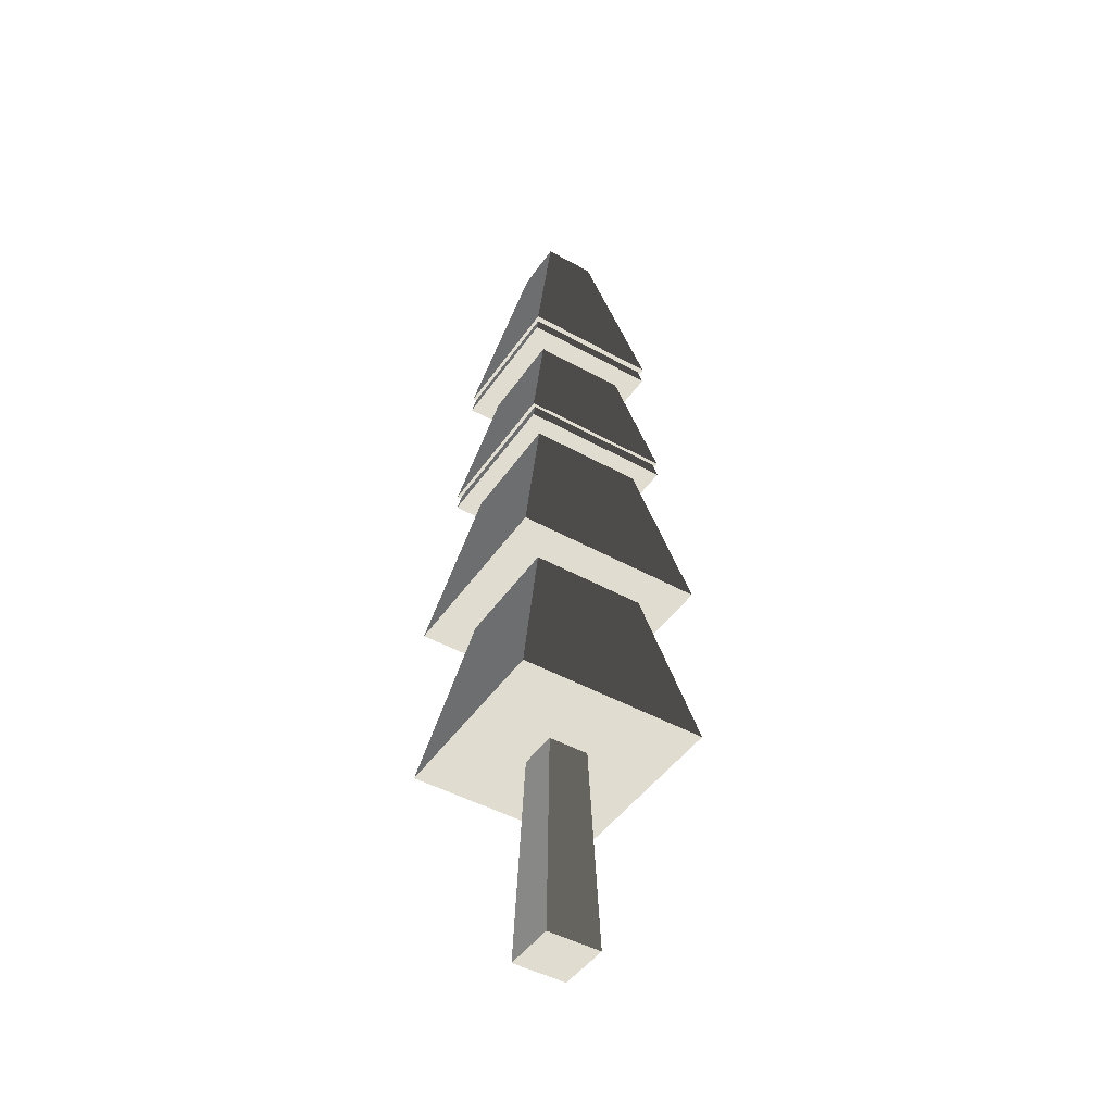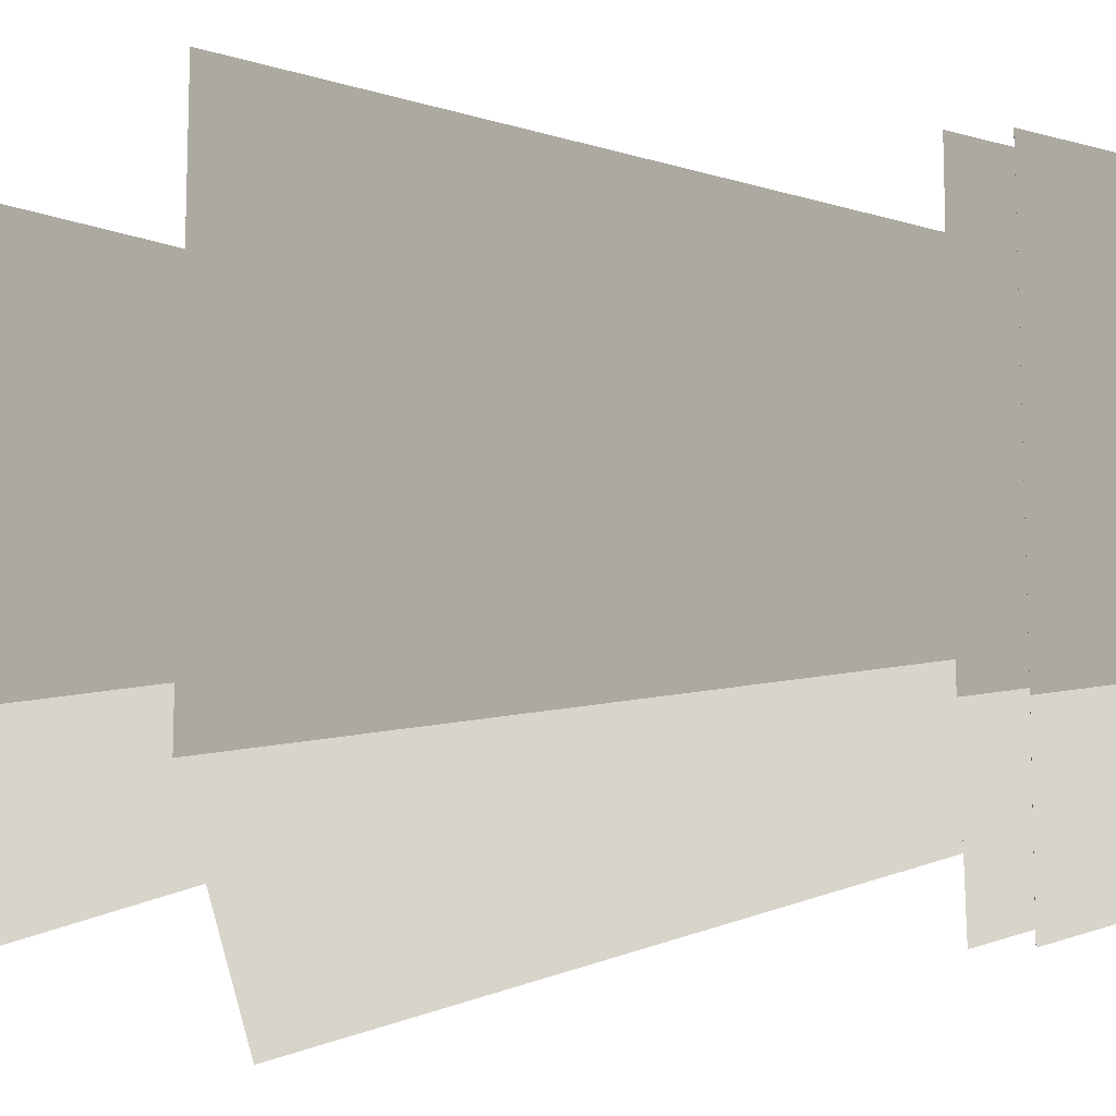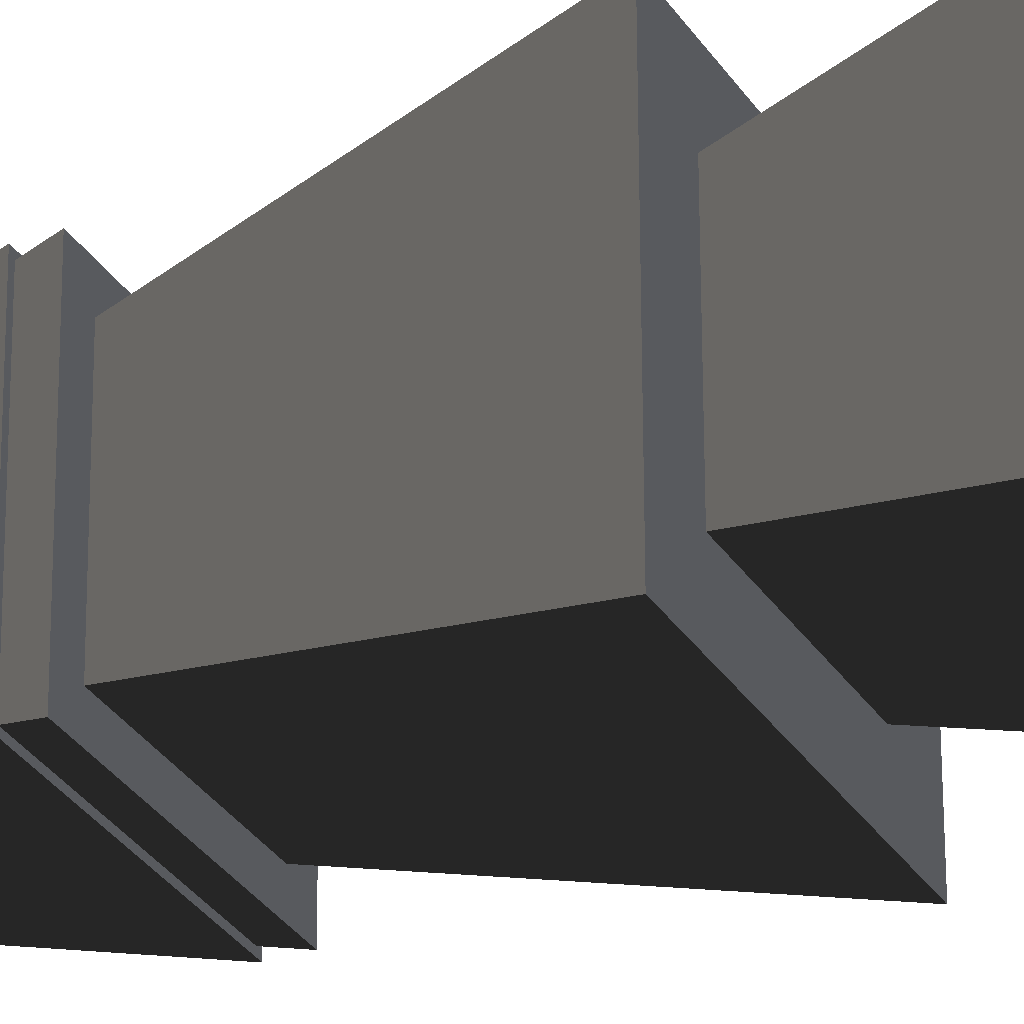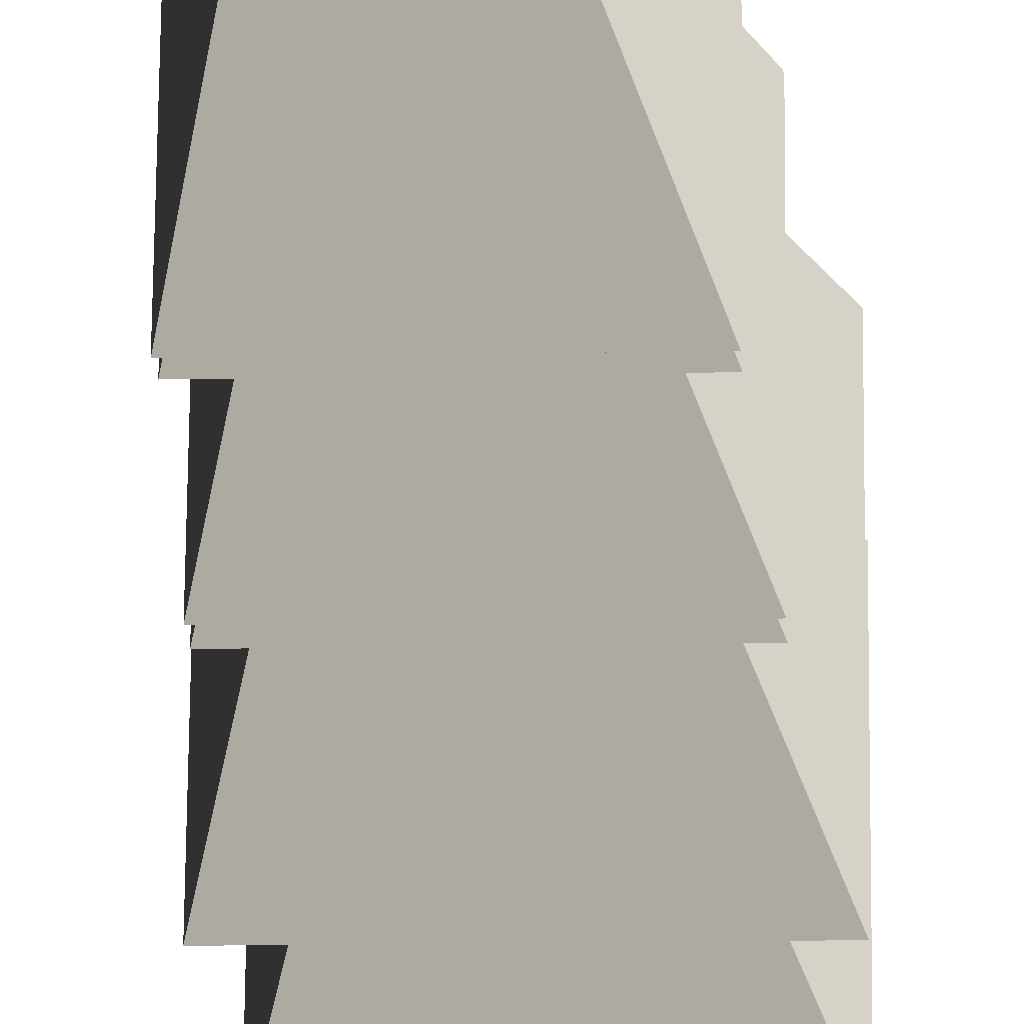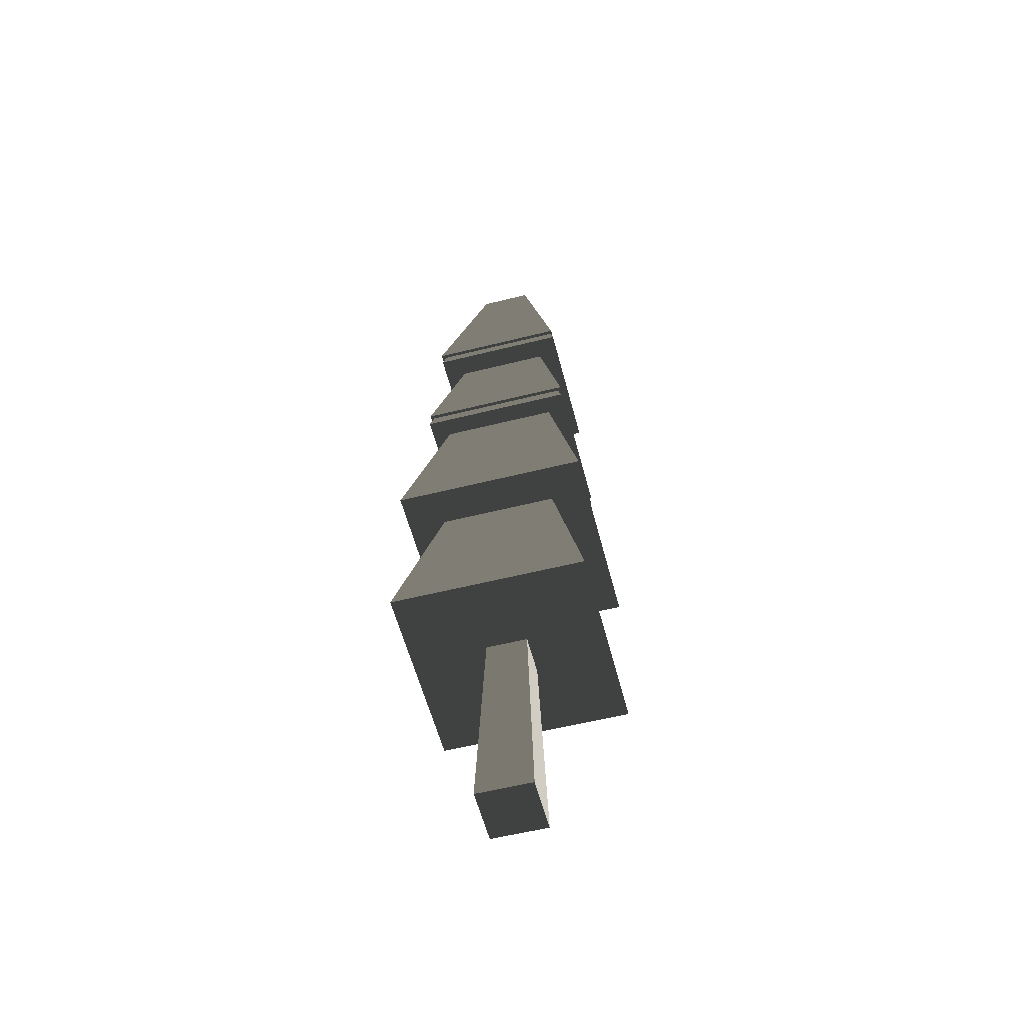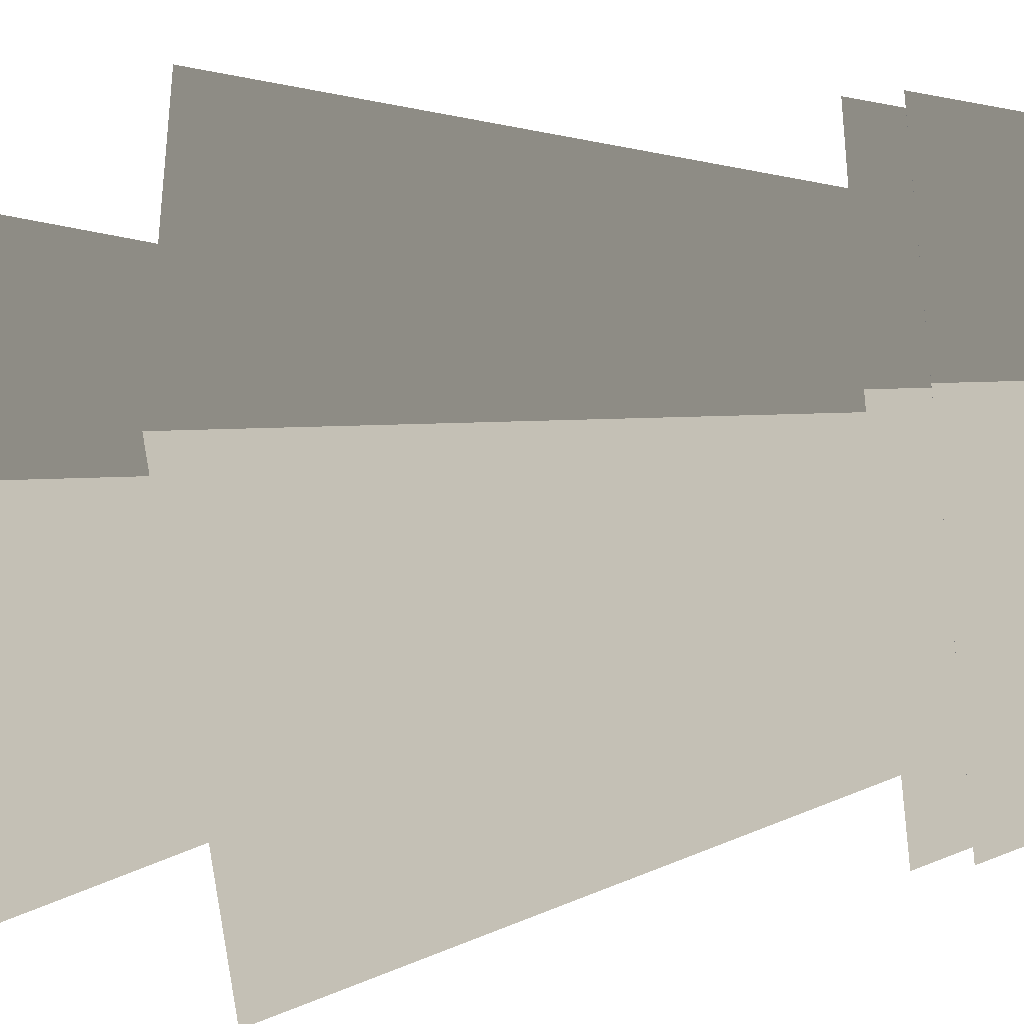
<metadata>
{"format":"obj","ext":"obj","renderer":"f3d","projection":"perspective","resolution":1024,"background":"white","views":[{"elev":-46.1,"azim":-33.1,"up":"+Z"},{"elev":-25.3,"azim":-86.3,"up":"+Y"},{"elev":-30.7,"azim":116.3,"up":"+Y"},{"elev":-21.8,"azim":3.1,"up":"+Y"},{"elev":-57.2,"azim":104.0,"up":"+Z"},{"elev":-56.7,"azim":-83.8,"up":"+Y"}]}
</metadata>
<code>
v -0.3949 0.3908 1.063
v 0.3999 0.3835 1.063
v 0.1525 0.1406 2.256
v -0.152 0.1434 2.256
v 0.3999 0.3835 1.063
v 0.3926 -0.4112 1.063
v 0.1497 -0.1638 2.256
v 0.1525 0.1406 2.256
v 0.3926 -0.4112 1.063
v -0.4022 -0.4039 1.063
v -0.1547 -0.161 2.256
v 0.1497 -0.1638 2.256
v -0.4022 -0.4039 1.063
v -0.3949 0.3908 1.063
v -0.152 0.1434 2.256
v -0.1547 -0.161 2.256
v 0.3926 -0.4112 1.063
v 0.3999 0.3835 1.063
v 0.3791 0.3743 1.063
v 0.3722 -0.3793 1.063
v -0.4022 -0.4039 1.063
v -0.3814 -0.3724 1.063
v -0.3949 0.3908 1.063
v -0.3745 0.3812 1.063
v 0.1497 -0.1638 2.256
v -0.1547 -0.161 2.256
v -0.152 0.1434 2.256
v 0.1525 0.1406 2.256
v -0.3949 0.402 0.9634
v 0.3999 0.3947 0.9634
v 0.3791 0.3743 1.063
v -0.3745 0.3812 1.063
v 0.3999 0.3947 0.9634
v 0.3926 -0.4001 0.9634
v 0.3722 -0.3793 1.063
v 0.3791 0.3743 1.063
v 0.3926 -0.4001 0.9634
v -0.4022 -0.3928 0.9634
v -0.3814 -0.3724 1.063
v 0.3722 -0.3793 1.063
v -0.4022 -0.3928 0.9634
v -0.3949 0.402 0.9634
v -0.3745 0.3812 1.063
v -0.3814 -0.3724 1.063
v -0.4386 0.4465 0.143
v 0.4444 0.4384 0.143
v 0.2742 0.2712 0.9634
v -0.2715 0.2763 0.9634
v 0.4444 0.4384 0.143
v 0.4363 -0.4446 0.143
v 0.2692 -0.2744 0.9634
v 0.2742 0.2712 0.9634
v 0.4363 -0.4446 0.143
v -0.4467 -0.4365 0.143
v -0.2765 -0.2694 0.9634
v 0.2692 -0.2744 0.9634
v -0.4467 -0.4365 0.143
v -0.4386 0.4465 0.143
v -0.2715 0.2763 0.9634
v -0.2765 -0.2694 0.9634
v 0.4363 -0.4446 0.143
v 0.4444 0.4384 0.143
v 0.4237 0.418 0.143
v 0.416 -0.4239 0.143
v -0.4467 -0.4365 0.143
v -0.426 -0.4162 0.143
v -0.4386 0.4465 0.143
v -0.4182 0.4258 0.143
v -0.4386 0.4465 0.04299
v 0.4444 0.4384 0.04299
v 0.4237 0.418 0.143
v -0.4182 0.4258 0.143
v 0.4444 0.4384 0.04299
v 0.4363 -0.4446 0.04299
v 0.416 -0.4239 0.143
v 0.4237 0.418 0.143
v 0.4363 -0.4446 0.04299
v -0.4467 -0.4365 0.04299
v -0.426 -0.4162 0.143
v 0.416 -0.4239 0.143
v -0.4467 -0.4365 0.04299
v -0.4386 0.4465 0.04299
v -0.4182 0.4258 0.143
v -0.426 -0.4162 0.143
v -0.548 0.5579 -1.016
v 0.5558 0.5478 -1.016
v 0.336 0.332 0.04299
v -0.3322 0.3381 0.04299
v 0.5558 0.5478 -1.016
v 0.5457 -0.556 -1.016
v 0.3299 -0.3362 0.04299
v 0.336 0.332 0.04299
v 0.5457 -0.556 -1.016
v -0.5581 -0.5459 -1.016
v -0.3383 -0.3301 0.04299
v 0.3299 -0.3362 0.04299
v -0.5581 -0.5459 -1.016
v -0.548 0.5579 -1.016
v -0.3322 0.3381 0.04299
v -0.3383 -0.3301 0.04299
v -0.548 0.5579 -2.067
v 0.5558 0.5478 -2.067
v 0.3377 0.3336 -1.016
v -0.3338 0.3397 -1.016
v 0.5558 0.5478 -2.067
v 0.5457 -0.556 -2.067
v 0.3315 -0.3379 -1.016
v 0.3377 0.3336 -1.016
v 0.5457 -0.556 -2.067
v -0.5581 -0.5459 -2.067
v -0.3399 -0.3317 -1.016
v 0.3315 -0.3379 -1.016
v -0.5581 -0.5459 -2.067
v -0.548 0.5579 -2.067
v -0.3338 0.3397 -1.016
v -0.3399 -0.3317 -1.016
v -0.1178 0.1198 -2.067
v -0.1574 0.1601 -3.316
v 0.158 0.1572 -3.316
v 0.1177 0.1176 -2.067
v 0.07273 0.118 -2.067
v 0.158 0.1572 -3.316
v 0.1551 -0.1582 -3.316
v 0.1155 -0.1179 -2.067
v 0.1177 0.1176 -2.067
v 0.1551 -0.1582 -3.316
v -0.1603 -0.1553 -3.316
v -0.12 -0.1157 -2.067
v 0.1155 -0.1179 -2.067
v -0.1603 -0.1553 -3.316
v -0.1574 0.1601 -3.316
v -0.1178 0.1198 -2.067
v -0.12 -0.1157 -2.067
v 0.158 0.1572 -3.316
v -0.1574 0.1601 -3.316
v -0.1603 -0.1553 -3.316
v 0.1551 -0.1582 -3.316
v 0.5558 0.5478 -2.067
v -0.548 0.5579 -2.067
v -0.5581 -0.5459 -2.067
v 0.5457 -0.556 -2.067
v 0.5558 0.5478 -1.016
v -0.548 0.5579 -1.016
v -0.5581 -0.5459 -1.016
v 0.5457 -0.556 -1.016
v 0.4444 0.4384 0.04299
v -0.4386 0.4465 0.04299
v -0.4467 -0.4365 0.04299
v 0.4363 -0.4446 0.04299
v 0.3999 0.3947 0.9634
v -0.3949 0.402 0.9634
v -0.4022 -0.3928 0.9634
v 0.3926 -0.4001 0.9634
g PineTree2_(15)_798_114
f 1 3 2
f 1 4 3
f 5 7 6
f 5 8 7
f 9 11 10
f 9 12 11
f 13 15 14
f 13 16 15
f 17 19 18
f 19 17 20
f 20 17 21
f 20 21 22
f 19 23 18
f 23 22 21
f 23 19 24
f 23 24 22
f 25 27 26
f 25 28 27
f 29 31 30
f 29 32 31
f 33 35 34
f 33 36 35
f 37 39 38
f 37 40 39
f 41 43 42
f 41 44 43
f 45 47 46
f 45 48 47
f 49 51 50
f 49 52 51
f 53 55 54
f 53 56 55
f 57 59 58
f 57 60 59
f 61 63 62
f 63 61 64
f 64 61 65
f 64 65 66
f 63 67 62
f 67 66 65
f 67 63 68
f 67 68 66
f 69 71 70
f 69 72 71
f 73 75 74
f 73 76 75
f 77 79 78
f 77 80 79
f 81 83 82
f 81 84 83
f 85 87 86
f 85 88 87
f 89 91 90
f 89 92 91
f 93 95 94
f 93 96 95
f 97 99 98
f 97 100 99
f 101 103 102
f 101 104 103
f 105 107 106
f 105 108 107
f 109 111 110
f 109 112 111
f 113 115 114
f 113 116 115
f 117 119 118
f 119 117 120
f 120 117 121
f 122 124 123
f 122 125 124
f 126 128 127
f 126 129 128
f 130 132 131
f 130 133 132
f 134 136 135
f 134 137 136
f 138 140 139
f 138 141 140
f 142 144 143
f 142 145 144
f 146 148 147
f 146 149 148
f 150 152 151
f 150 153 152

</code>
